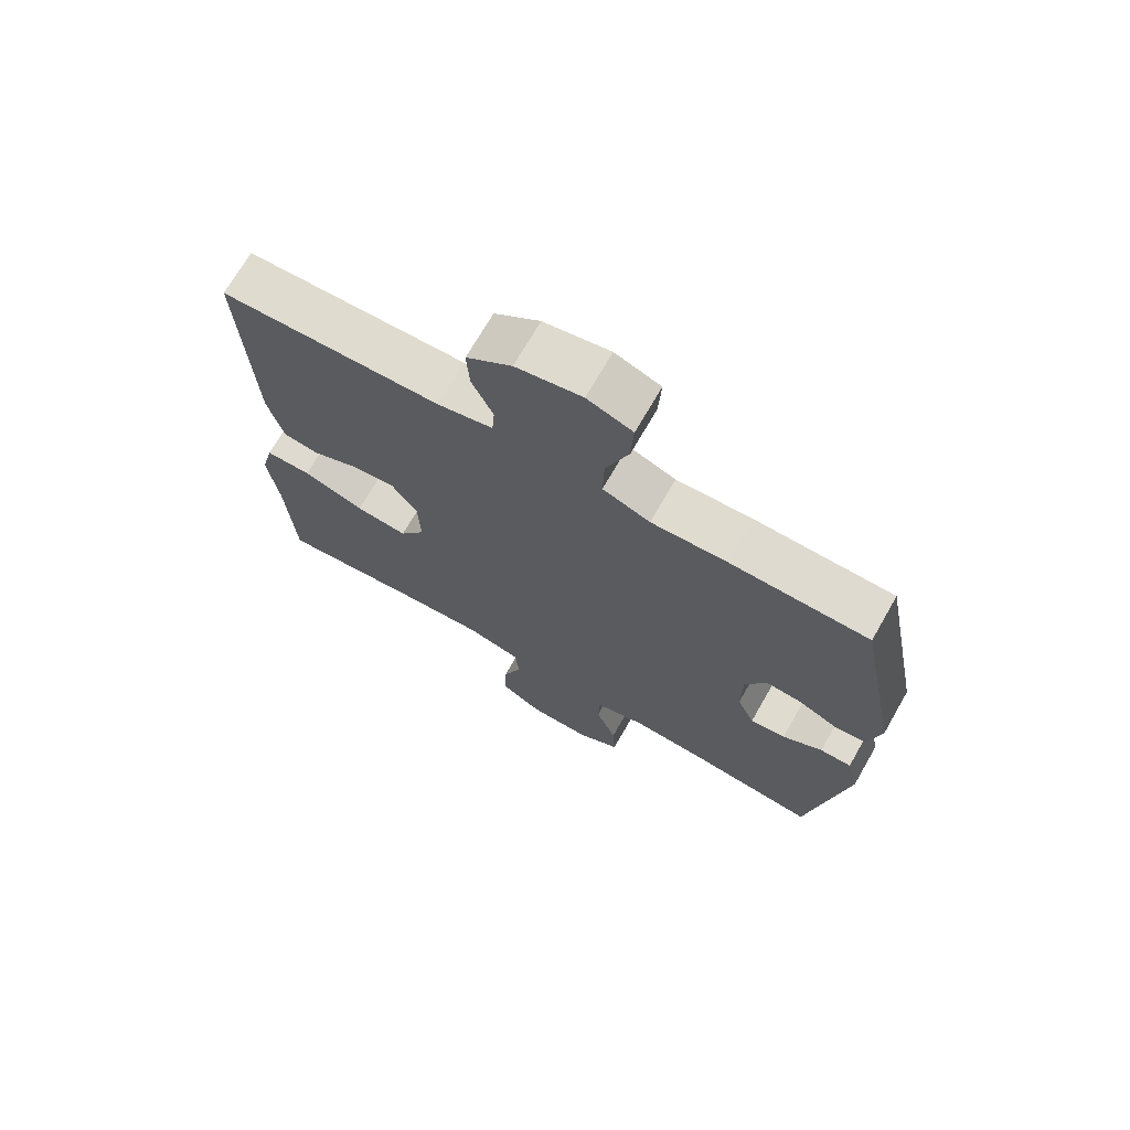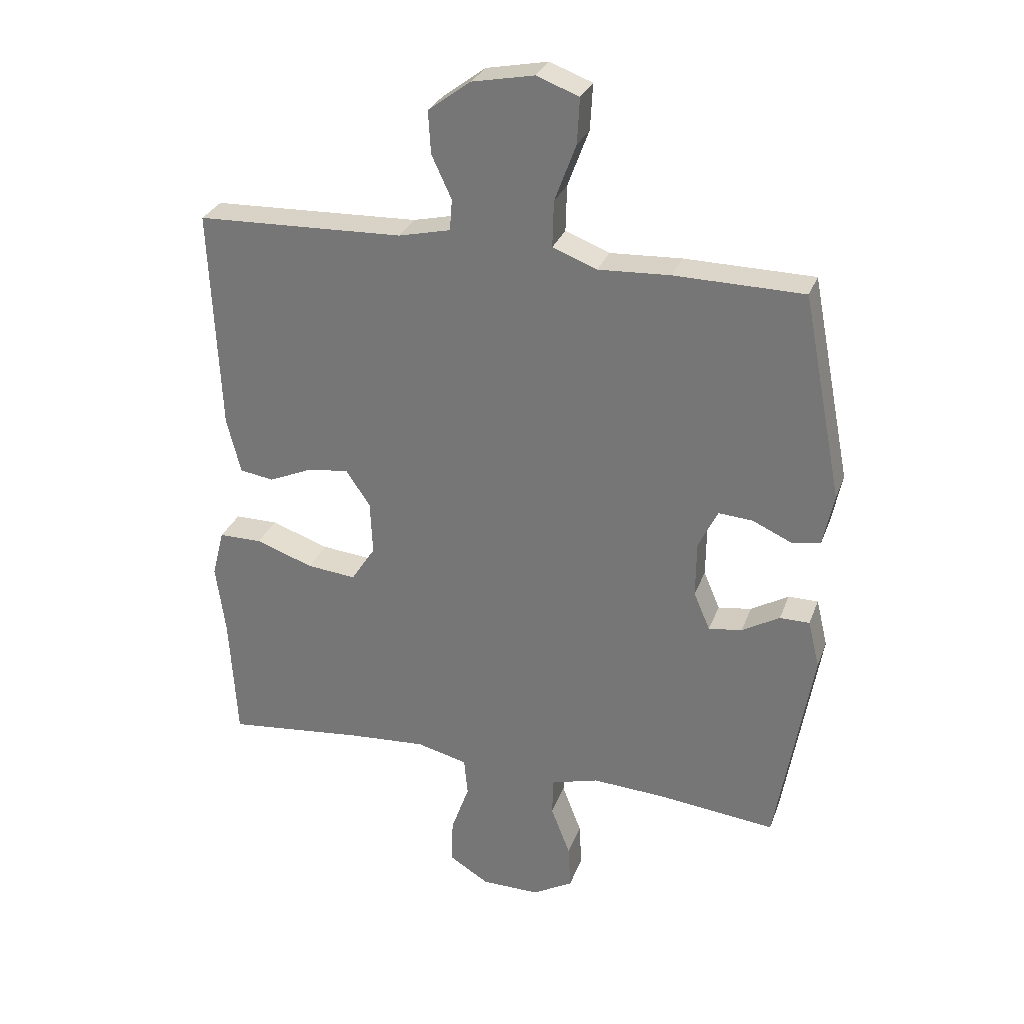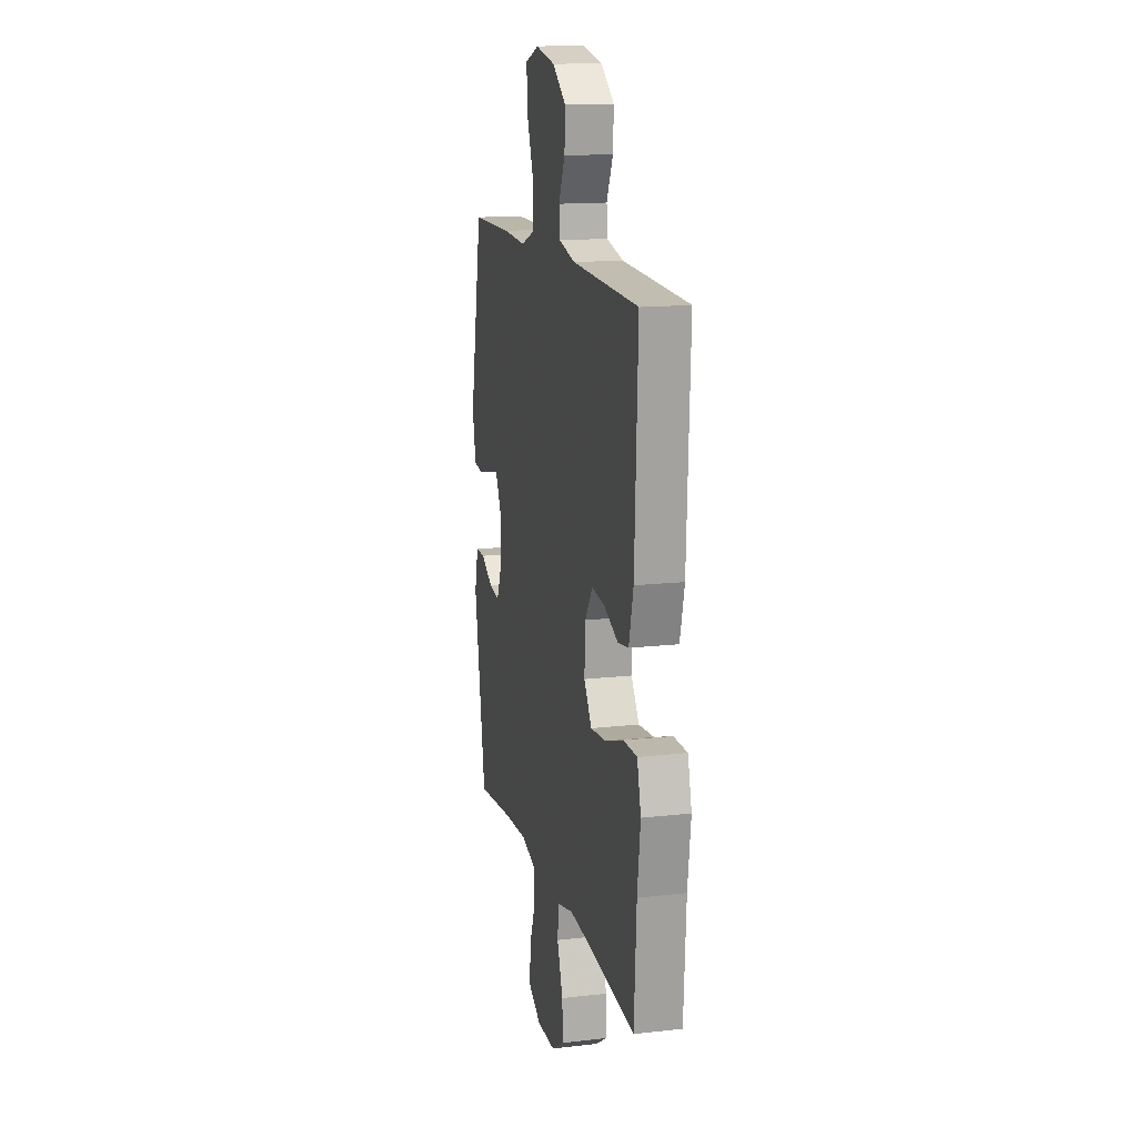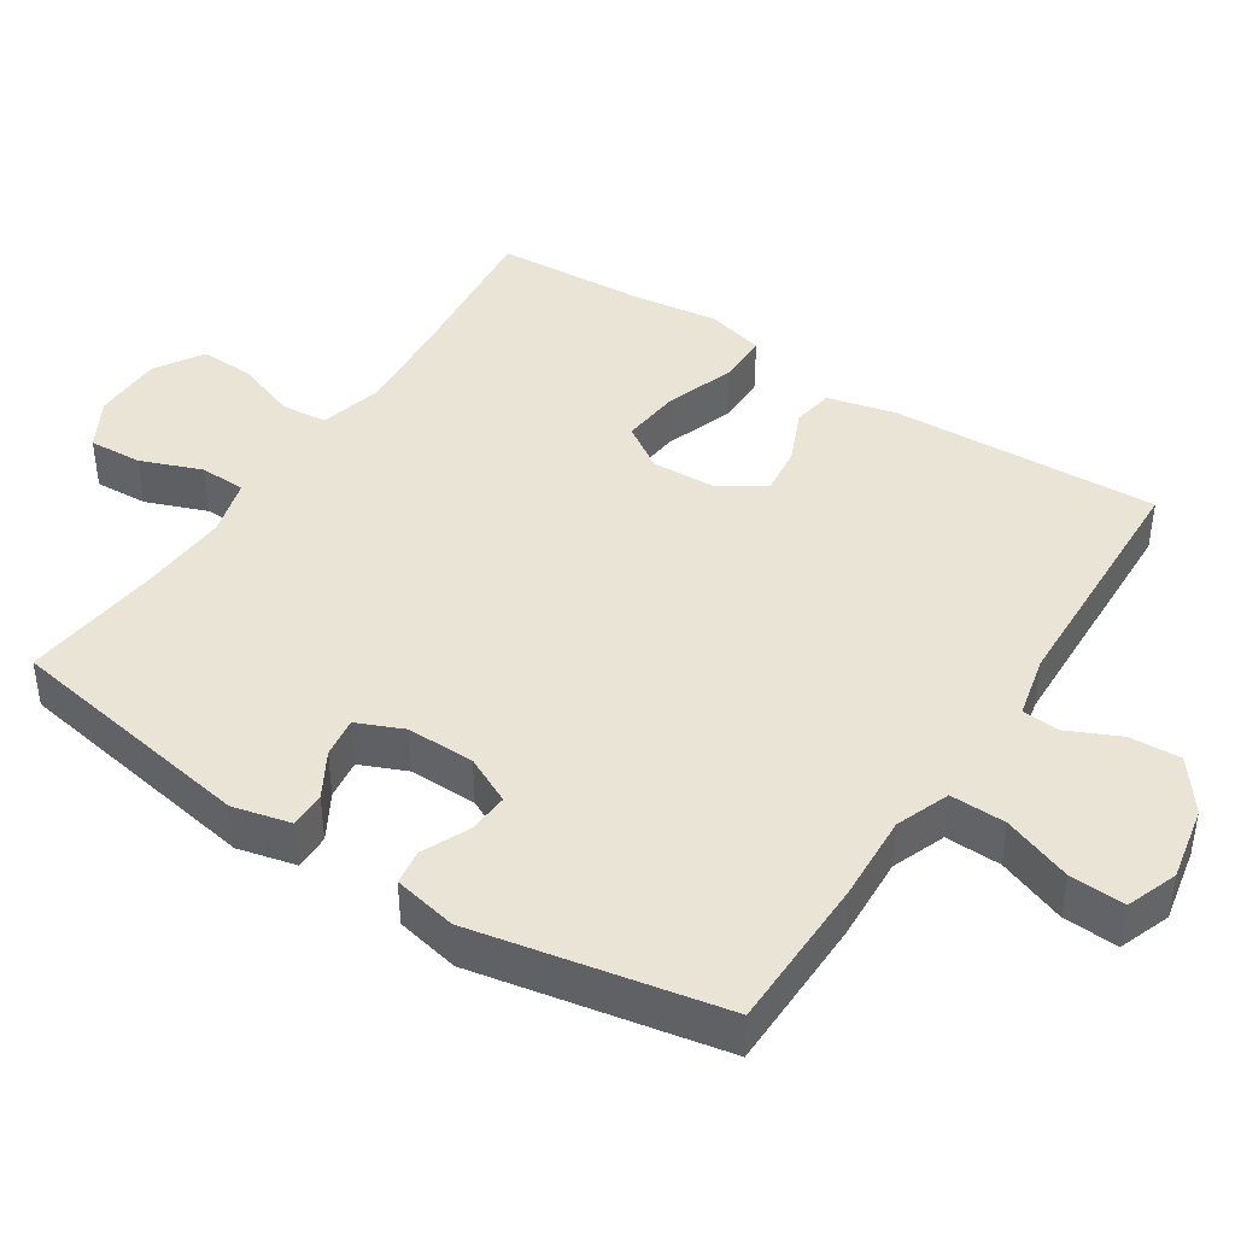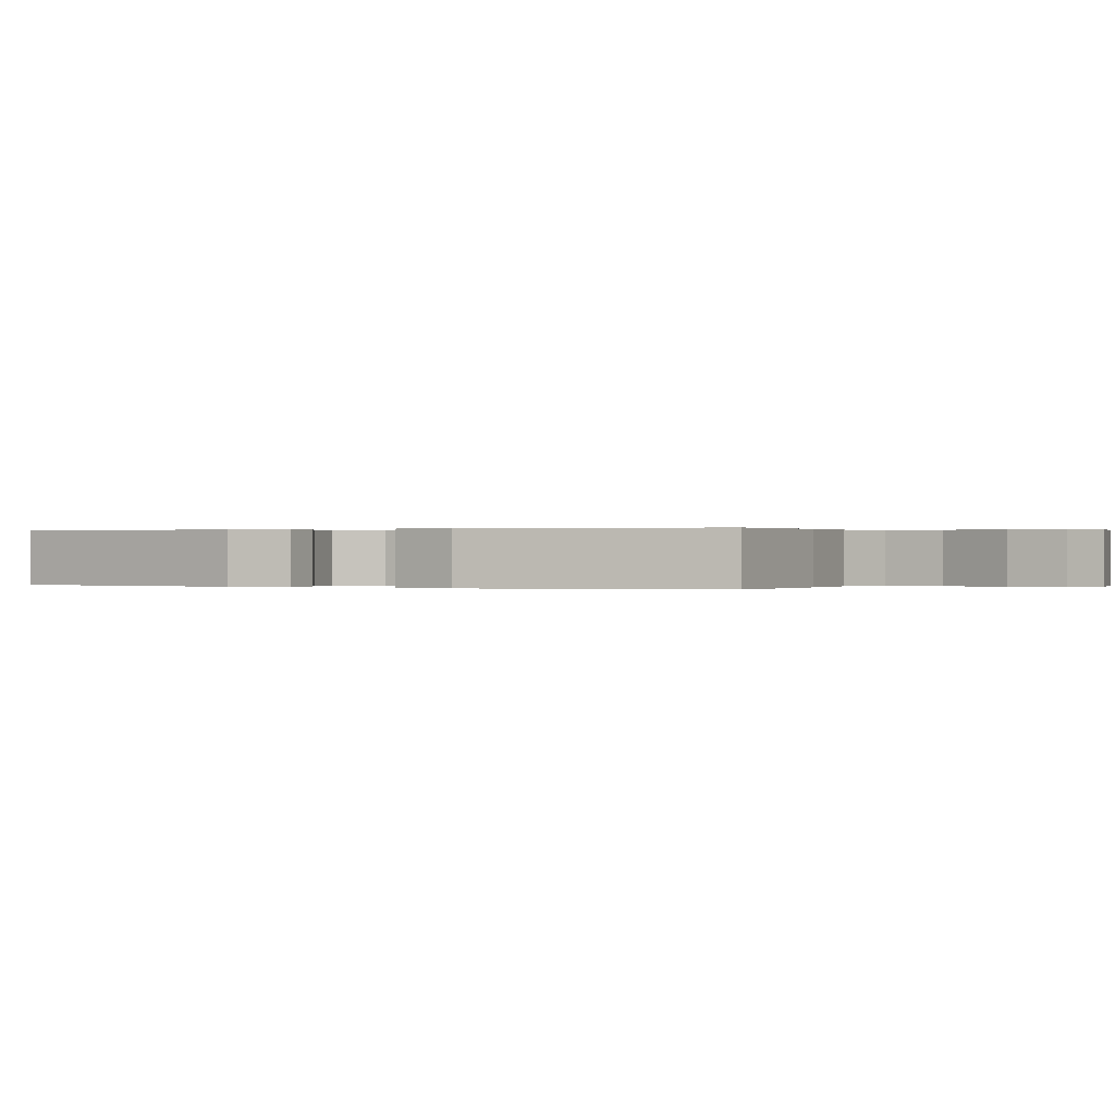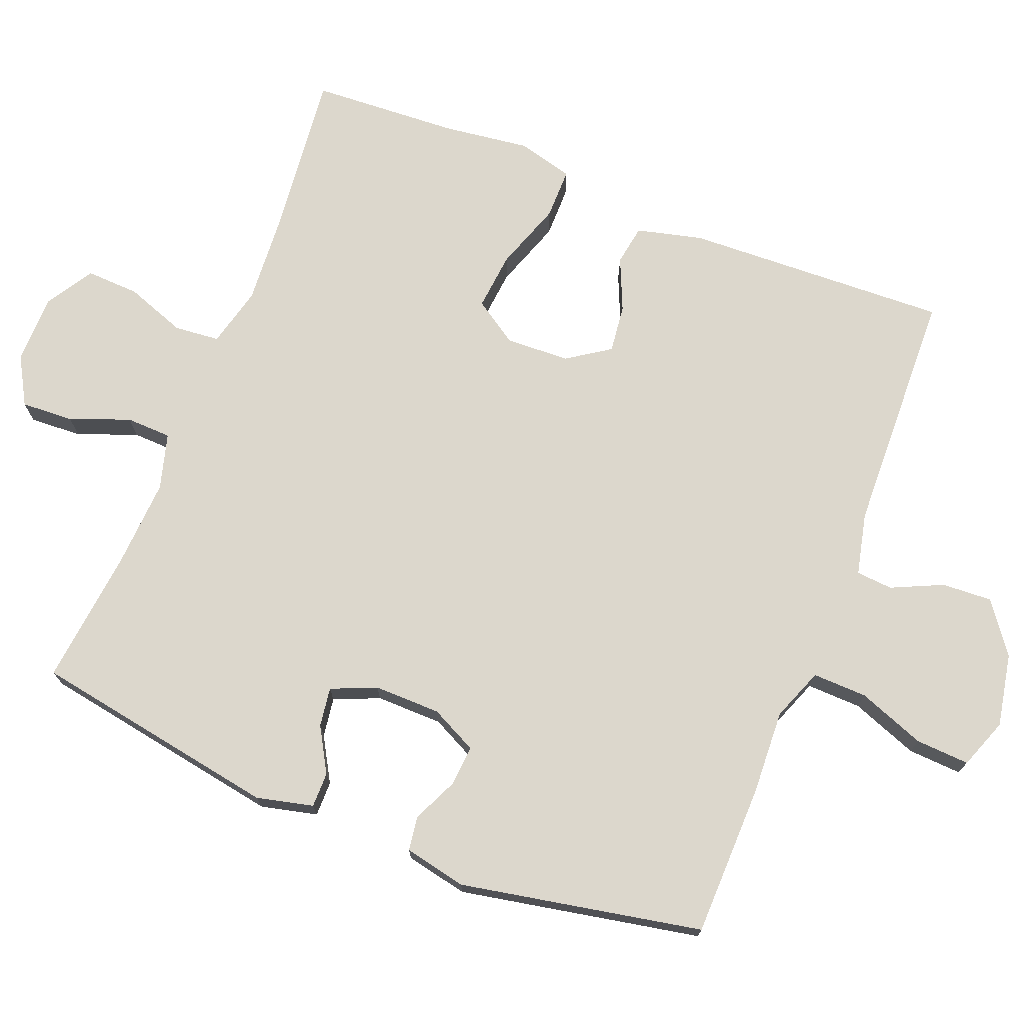
<metadata>
{"format":"obj","ext":"obj","renderer":"f3d","projection":"perspective","resolution":1024,"background":"white","views":[{"elev":70.8,"azim":-150.1,"up":"+Z"},{"elev":29.3,"azim":-161.9,"up":"+Z"},{"elev":14.9,"azim":76.3,"up":"+Z"},{"elev":42.5,"azim":-56.9,"up":"+Y"},{"elev":0.1,"azim":-63.0,"up":"+Y"},{"elev":73.0,"azim":-68.3,"up":"+Y"}]}
</metadata>
<code>
v -0.5 0.07 0.5
v -0.287 0.07 0.503
v -0.169 0.07 0.497
v -0.096 0.07 0.525
v -0.098 0.07 0.601
v -0.133 0.07 0.695
v -0.137 0.07 0.77
v -0.067 0.07 0.796
v 0.035 0.07 0.776
v 0.105 0.07 0.724
v 0.101 0.07 0.654
v 0.068 0.07 0.583
v 0.072 0.07 0.532
v 0.158 0.07 0.512
v 0.5 0.07 0.5
v 0.484 0.07 0.132
v 0.461 0.07 0.04
v 0.405 0.07 0.031
v 0.332 0.07 0.063
v 0.265 0.07 0.071
v 0.225 0.07 0.012
v 0.221 0.07 -0.077
v 0.261 0.07 -0.138
v 0.342 0.07 -0.13
v 0.437 0.07 -0.097
v 0.508 0.07 -0.097
v 0.528 0.07 -0.175
v 0.512 0.07 -0.295
v 0.5 0.07 -0.5
v 0.273 0.07 -0.476
v 0.144 0.07 -0.467
v 0.06 0.07 -0.488
v 0.054 0.07 -0.551
v 0.084 0.07 -0.635
v 0.087 0.07 -0.709
v 0.021 0.07 -0.75
v -0.075 0.07 -0.751
v -0.142 0.07 -0.713
v -0.138 0.07 -0.64
v -0.106 0.07 -0.557
v -0.108 0.07 -0.494
v -0.186 0.07 -0.472
v -0.308 0.07 -0.479
v -0.5 0.07 -0.5
v -0.559 0.07 -0.154
v -0.54 0.07 -0.075
v -0.491 0.07 -0.075
v -0.429 0.07 -0.111
v -0.374 0.07 -0.119
v -0.347 0.07 -0.056
v -0.348 0.07 0.037
v -0.38 0.07 0.102
v -0.436 0.07 0.098
v -0.5 0.07 0.069
v -0.548 0.07 0.076
v -0.566 0.07 0.163
v -0.5 0 0.5
v -0.287 0 0.503
v -0.169 0 0.497
v -0.096 0 0.525
v -0.098 0 0.601
v -0.133 0 0.695
v -0.137 0 0.77
v -0.067 0 0.796
v 0.035 0 0.776
v 0.105 0 0.724
v 0.101 0 0.654
v 0.068 0 0.583
v 0.072 0 0.532
v 0.158 0 0.512
v 0.5 0 0.5
v 0.484 0 0.132
v 0.461 0 0.04
v 0.405 0 0.031
v 0.332 0 0.063
v 0.265 0 0.071
v 0.225 0 0.012
v 0.221 0 -0.077
v 0.261 0 -0.138
v 0.342 0 -0.13
v 0.437 0 -0.097
v 0.508 0 -0.097
v 0.528 0 -0.175
v 0.512 0 -0.295
v 0.5 0 -0.5
v 0.273 0 -0.476
v 0.144 0 -0.467
v 0.06 0 -0.488
v 0.054 0 -0.551
v 0.084 0 -0.635
v 0.087 0 -0.709
v 0.021 0 -0.75
v -0.075 0 -0.751
v -0.142 0 -0.713
v -0.138 0 -0.64
v -0.106 0 -0.557
v -0.108 0 -0.494
v -0.186 0 -0.472
v -0.308 0 -0.479
v -0.5 0 -0.5
v -0.559 0 -0.154
v -0.54 0 -0.075
v -0.491 0 -0.075
v -0.429 0 -0.111
v -0.374 0 -0.119
v -0.347 0 -0.056
v -0.348 0 0.037
v -0.38 0 0.102
v -0.436 0 0.098
v -0.5 0 0.069
v -0.548 0 0.076
v -0.566 0 0.163
f 1 2 3
f 56 1 3
f 55 56 3
f 54 55 3
f 53 54 3
f 52 53 3 4
f 51 52 4
f 50 51 4
f 49 50 4
f 46 47 48
f 45 46 48
f 44 45 48
f 43 44 48
f 42 43 48 49
f 41 42 49 4
f 38 39 40
f 37 38 40
f 36 37 40
f 35 36 40
f 34 35 40
f 33 34 40
f 40 41 4
f 33 40 4
f 32 33 4
f 28 29 30
f 28 30 31
f 27 28 31
f 26 27 31
f 25 26 31
f 24 25 31
f 23 24 31 32
f 17 18 19
f 16 17 19
f 15 16 19
f 14 15 19
f 13 14 19 20
f 10 11 12
f 9 10 12
f 8 9 12
f 7 8 12
f 6 7 12
f 5 6 12
f 5 12 13
f 13 20 21
f 5 13 21
f 4 5 21
f 22 23 32
f 4 21 22 32
f 59 58 57
f 59 57 112
f 59 112 111
f 59 111 110
f 59 110 109
f 60 59 109 108
f 60 108 107
f 60 107 106
f 60 106 105
f 104 103 102
f 104 102 101
f 104 101 100
f 104 100 99
f 105 104 99 98
f 60 105 98 97
f 96 95 94
f 96 94 93
f 96 93 92
f 96 92 91
f 96 91 90
f 96 90 89
f 60 97 96
f 60 96 89
f 60 89 88
f 86 85 84
f 87 86 84
f 87 84 83
f 87 83 82
f 87 82 81
f 87 81 80
f 88 87 80 79
f 75 74 73
f 75 73 72
f 75 72 71
f 75 71 70
f 76 75 70 69
f 68 67 66
f 68 66 65
f 68 65 64
f 68 64 63
f 68 63 62
f 68 62 61
f 69 68 61
f 77 76 69
f 77 69 61
f 77 61 60
f 88 79 78
f 88 78 77 60
f 1 57 58 2
f 2 58 59 3
f 3 59 60 4
f 4 60 61 5
f 5 61 62 6
f 6 62 63 7
f 7 63 64 8
f 8 64 65 9
f 9 65 66 10
f 10 66 67 11
f 11 67 68 12
f 12 68 69 13
f 13 69 70 14
f 14 70 71 15
f 15 71 72 16
f 16 72 73 17
f 17 73 74 18
f 18 74 75 19
f 19 75 76 20
f 20 76 77 21
f 21 77 78 22
f 22 78 79 23
f 23 79 80 24
f 24 80 81 25
f 25 81 82 26
f 26 82 83 27
f 27 83 84 28
f 28 84 85 29
f 29 85 86 30
f 30 86 87 31
f 31 87 88 32
f 32 88 89 33
f 33 89 90 34
f 34 90 91 35
f 35 91 92 36
f 36 92 93 37
f 37 93 94 38
f 38 94 95 39
f 39 95 96 40
f 40 96 97 41
f 41 97 98 42
f 42 98 99 43
f 43 99 100 44
f 44 100 101 45
f 45 101 102 46
f 46 102 103 47
f 47 103 104 48
f 48 104 105 49
f 49 105 106 50
f 50 106 107 51
f 51 107 108 52
f 52 108 109 53
f 53 109 110 54
f 54 110 111 55
f 55 111 112 56
f 56 112 57 1

</code>
